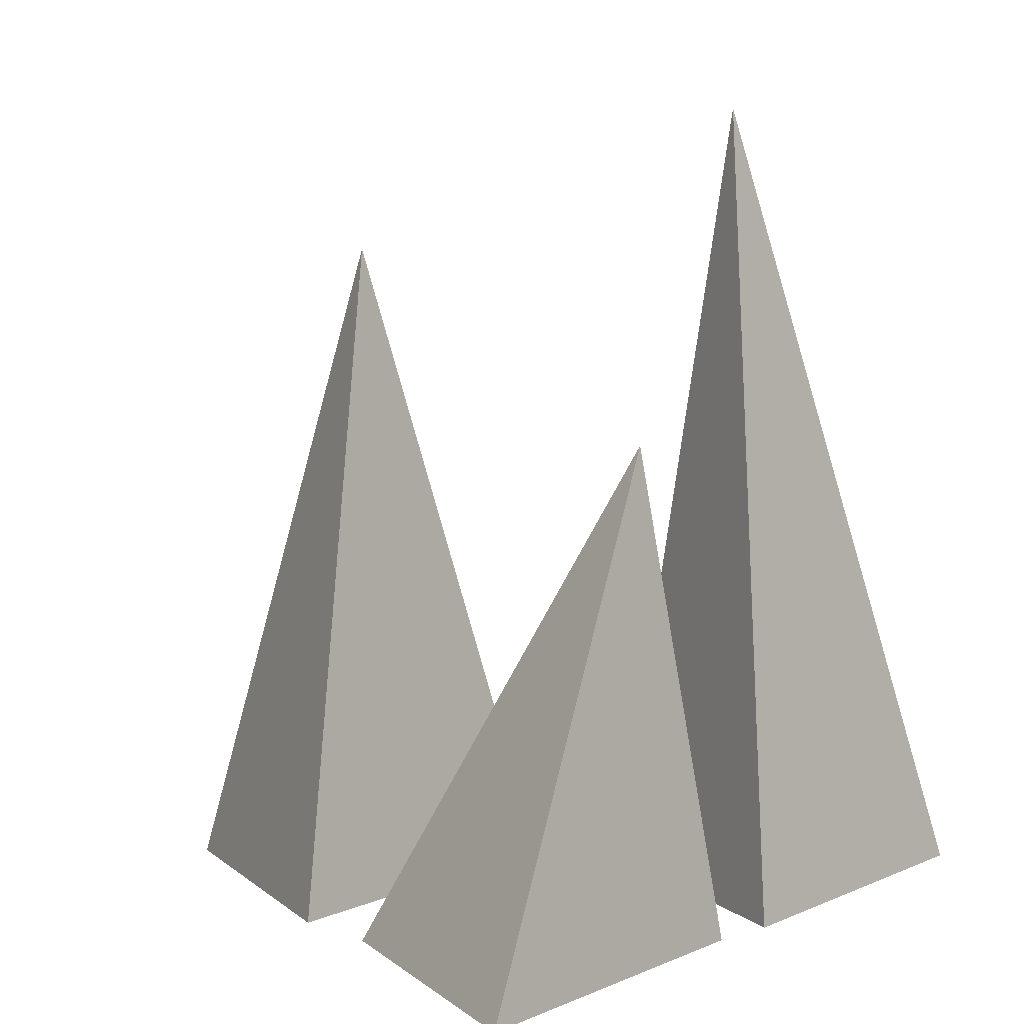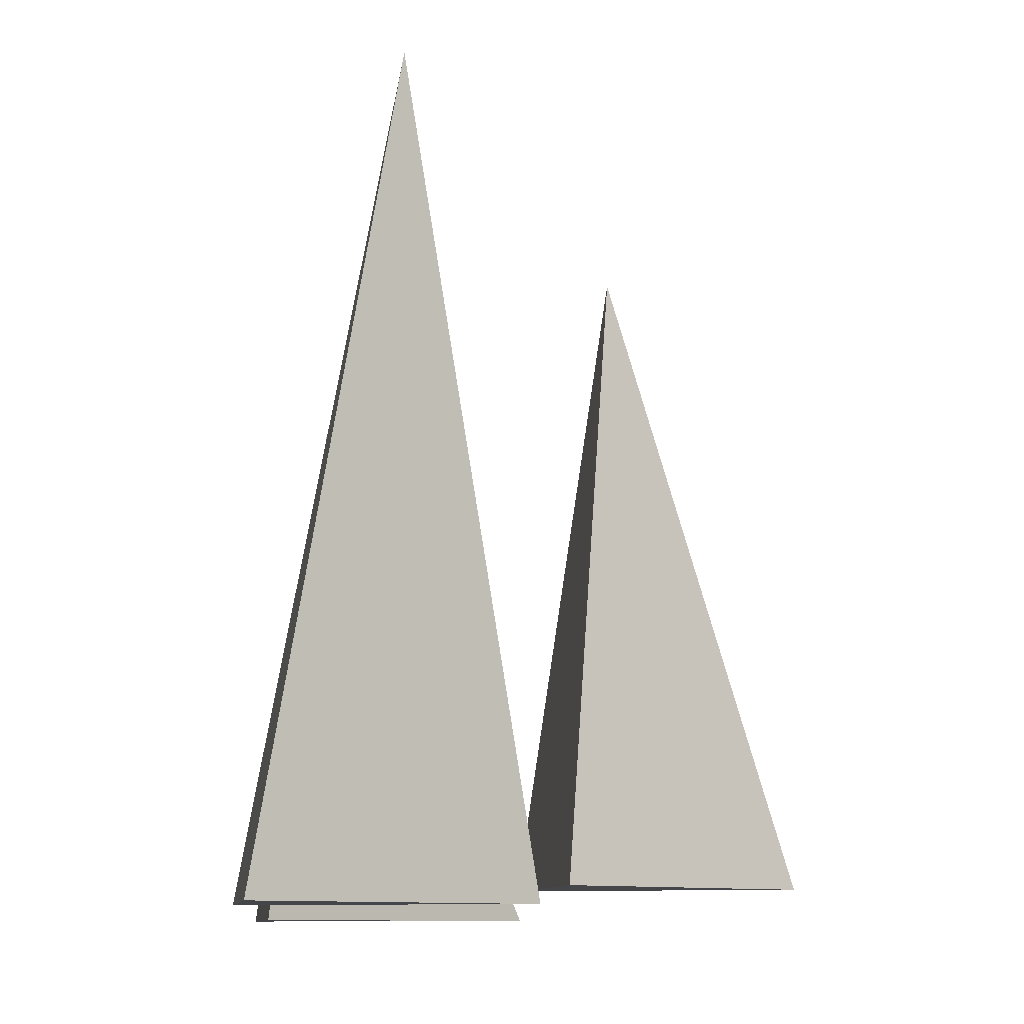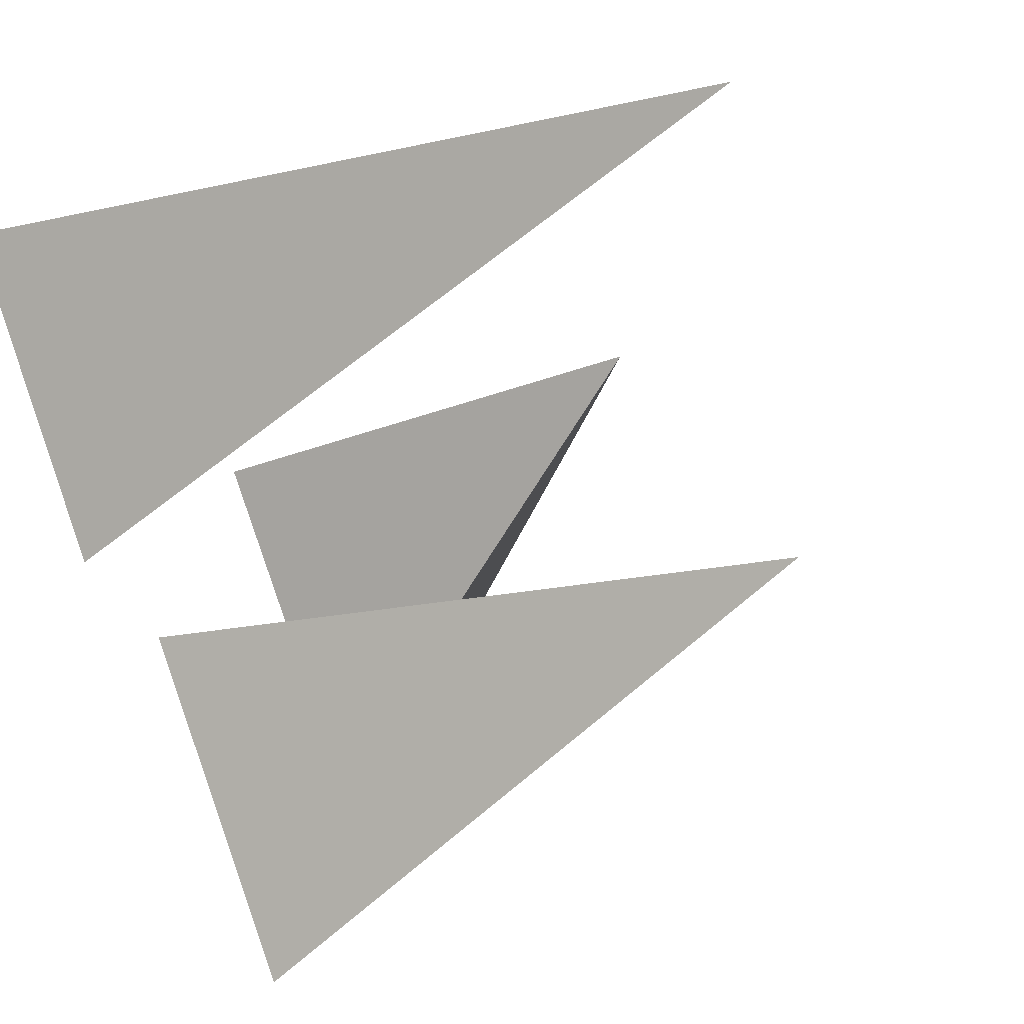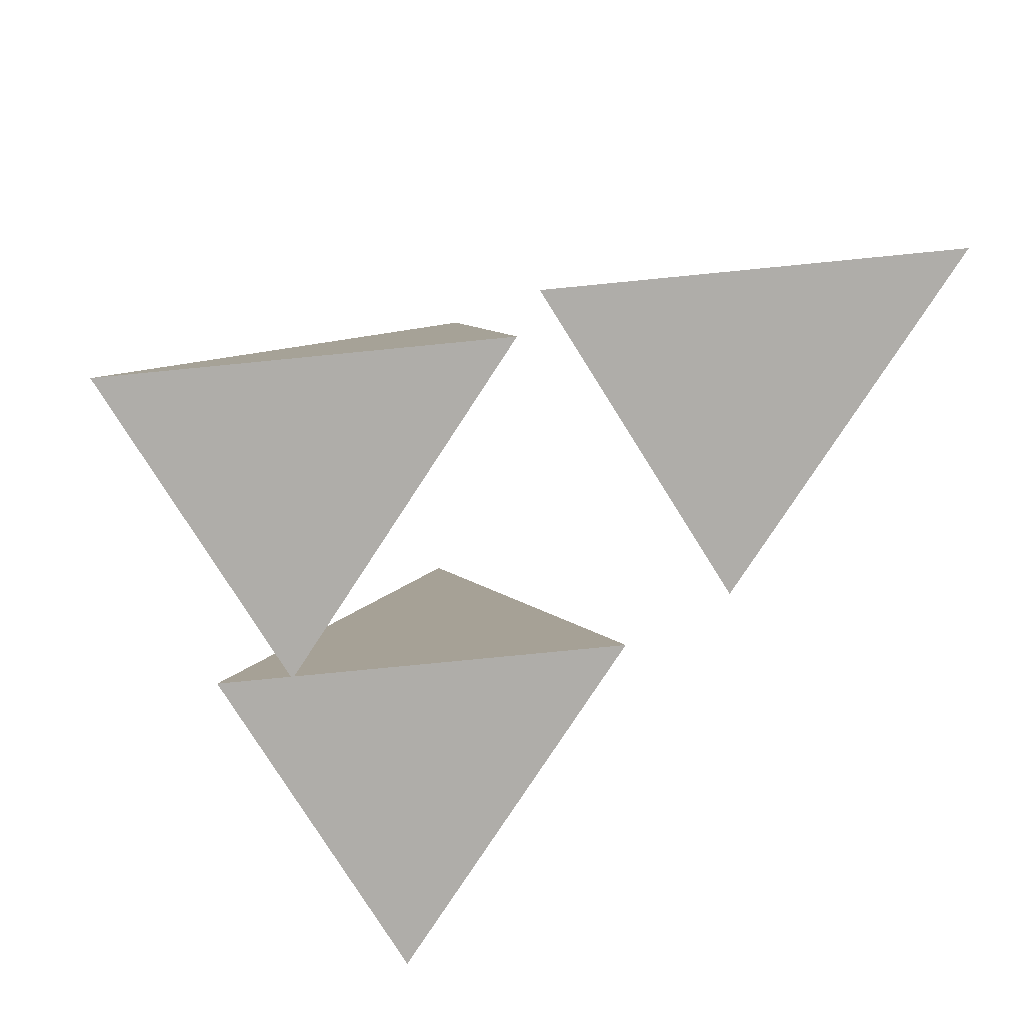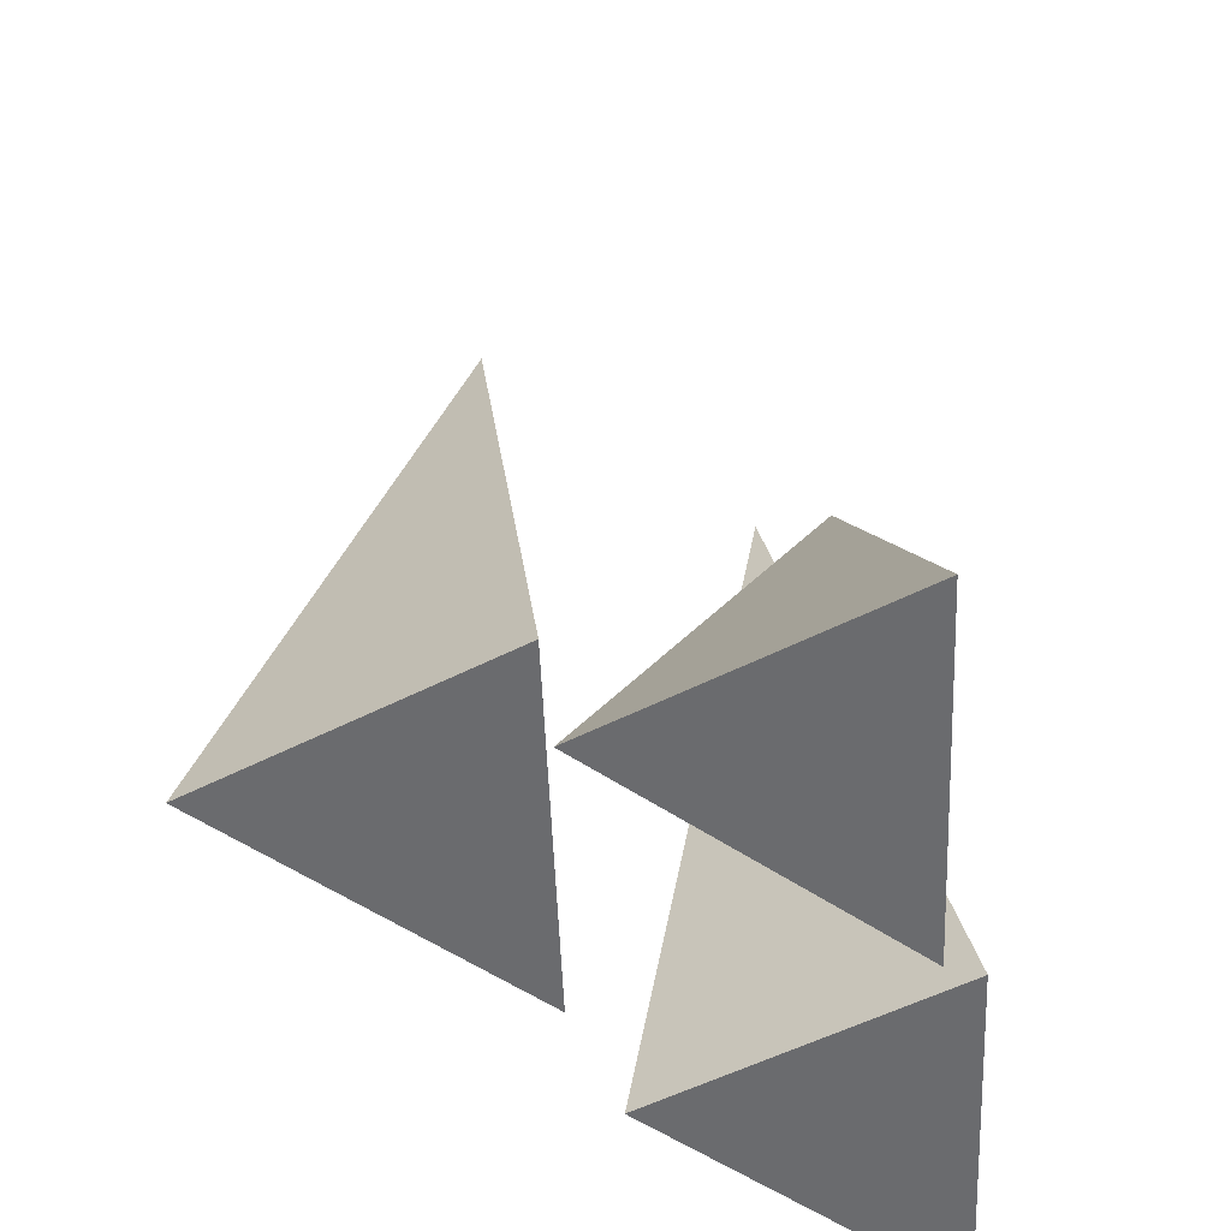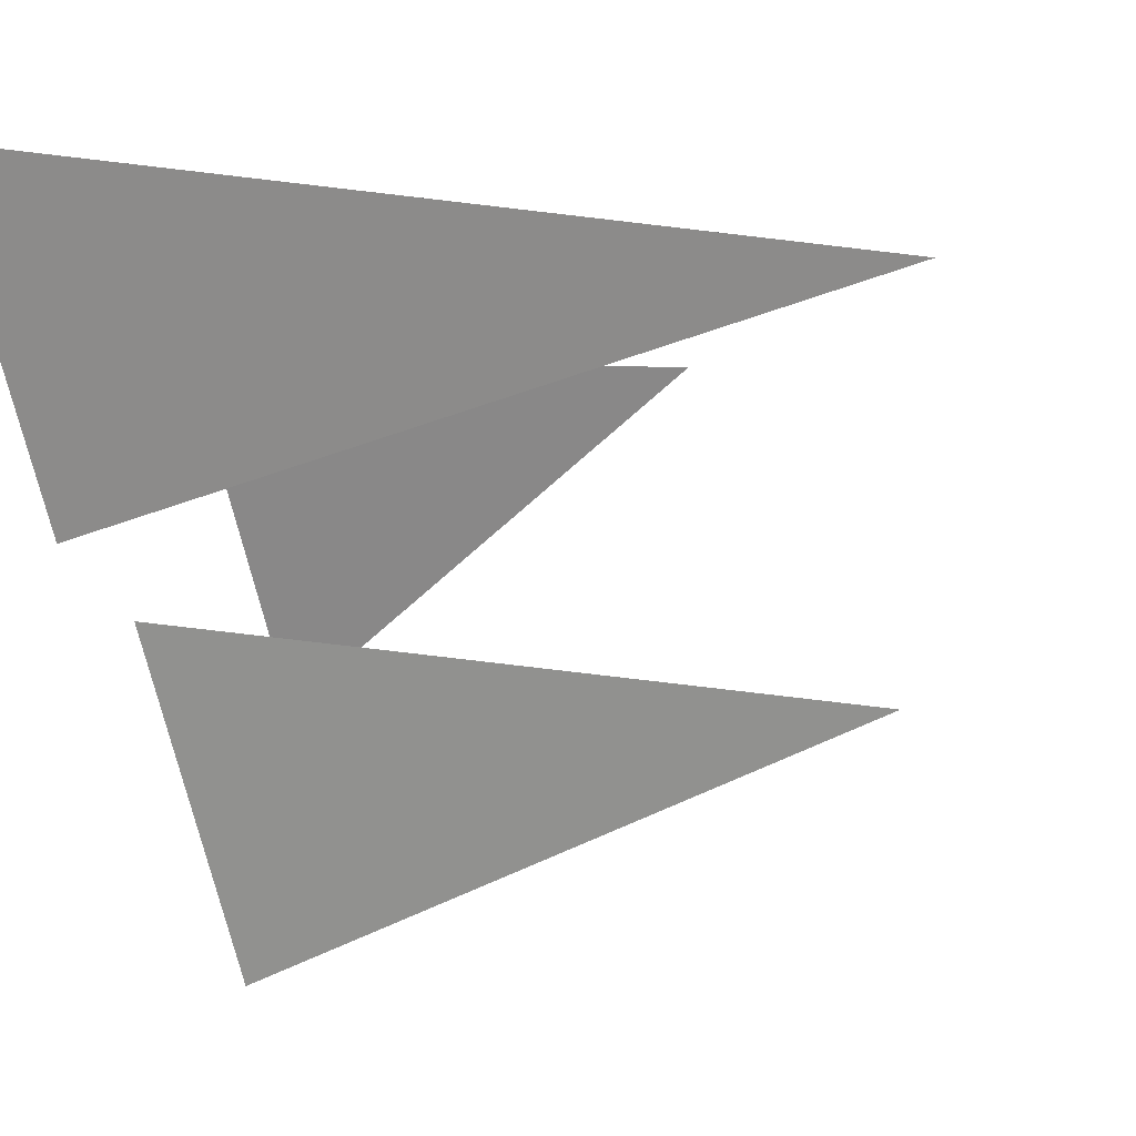
<metadata>
{"format":"obj","ext":"obj","renderer":"f3d","projection":"perspective","resolution":1024,"background":"white","views":[{"elev":6.5,"azim":-60.3,"up":"+Y"},{"elev":-9.8,"azim":73.5,"up":"+Y"},{"elev":-34.1,"azim":132.2,"up":"+Z"},{"elev":-77.2,"azim":-3.0,"up":"+Y"},{"elev":-53.3,"azim":-96.3,"up":"+Y"},{"elev":-11.3,"azim":119.5,"up":"+Z"}]}
</metadata>
<code>
o Cone_Cone.001
v -0.1308 -1.132 -1.937
v 0.7352 -1.132 -0.4366
v -0.9968 -1.132 -0.6994
v -0.1308 2.017 -0.9366
v 1.151 -1.225 -0.1653
v 2.017 -1.225 1.335
v 0.2851 -1.225 1.072
v 1.115 2.719 0.484
v -0.6643 -1.292 -0.6134
v 0.2017 -1.292 0.8866
v -1.53 -1.292 0.6238
v -0.08632 1.108 0.576
f 1 4 2
f 1 2 3
f 2 4 3
f 3 4 1
f 5 8 6
f 5 6 7
f 6 8 7
f 7 8 5
f 9 12 10
f 9 10 11
f 10 12 11
f 11 12 9

</code>
